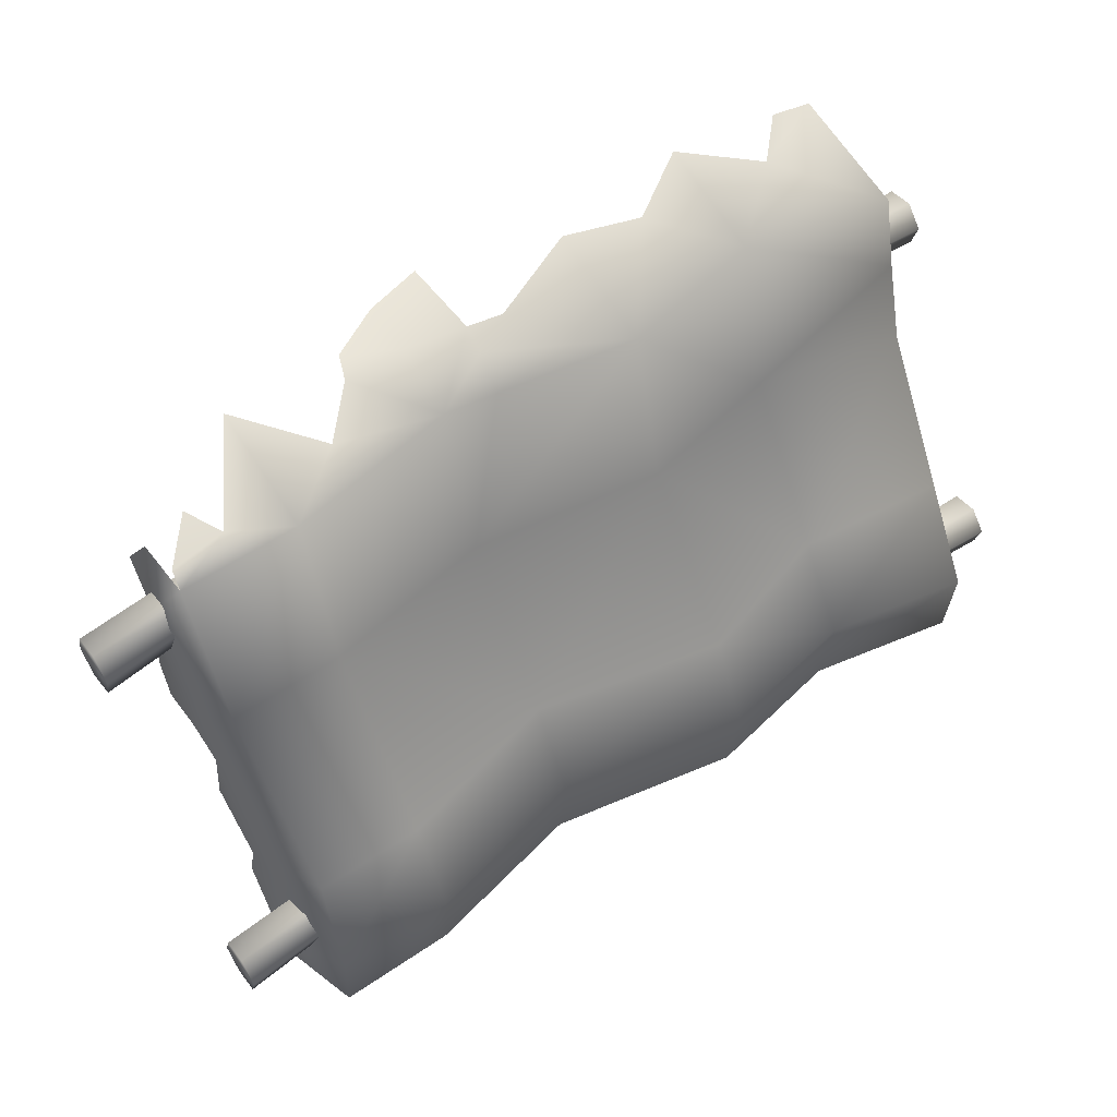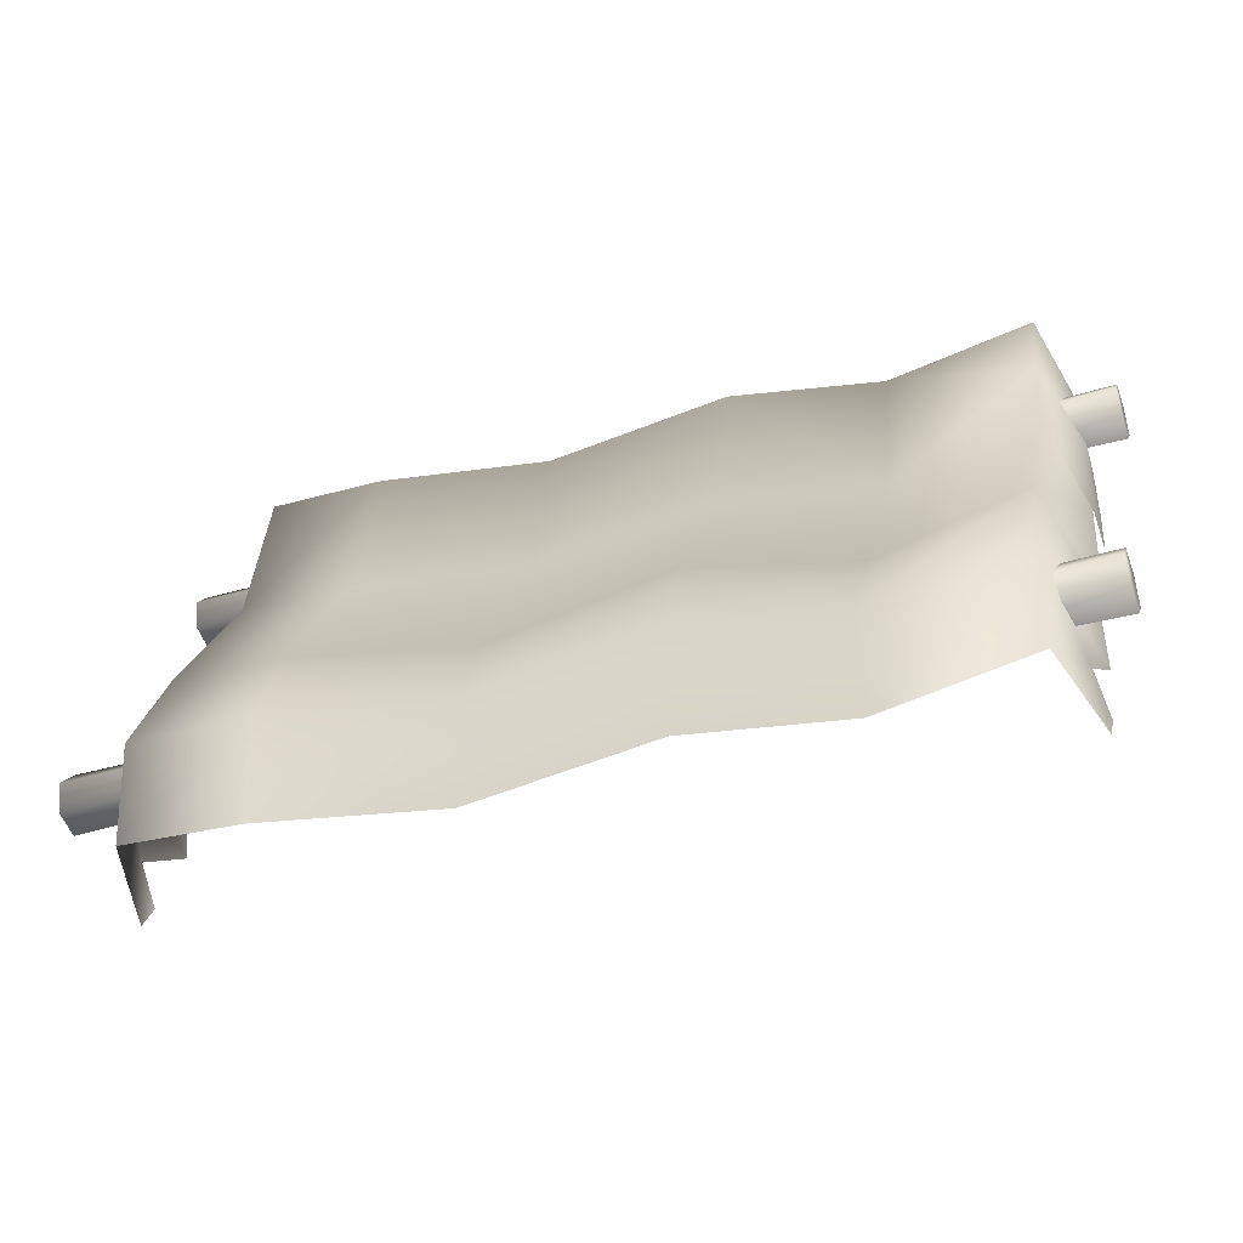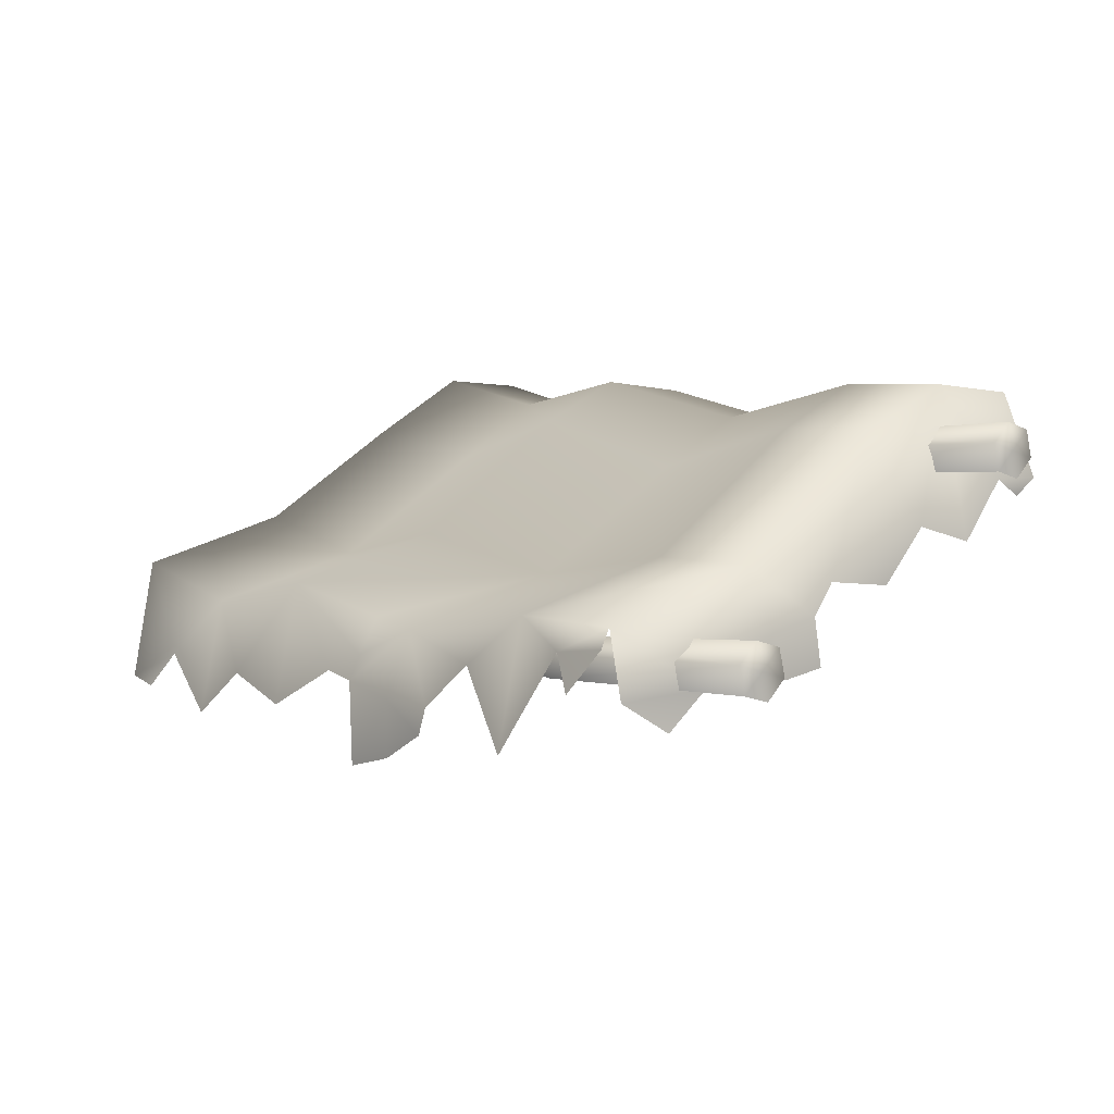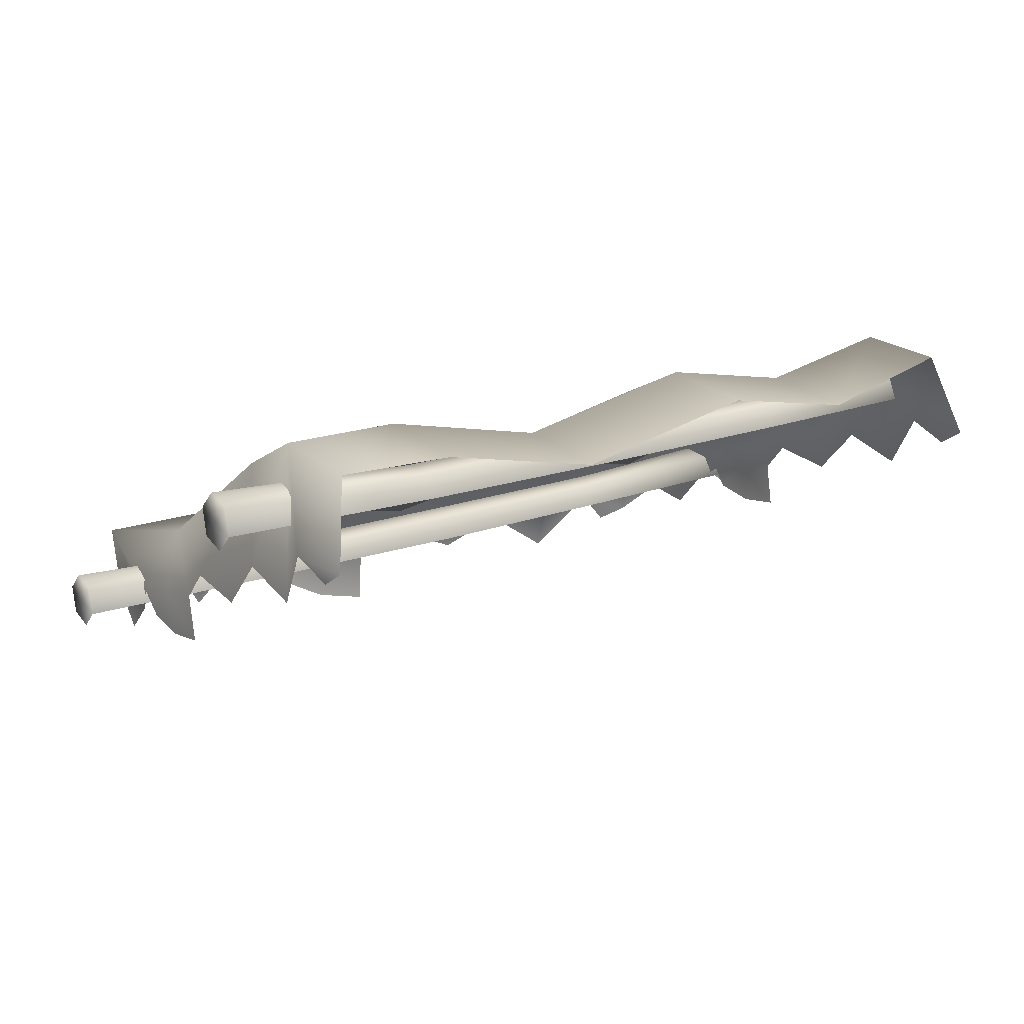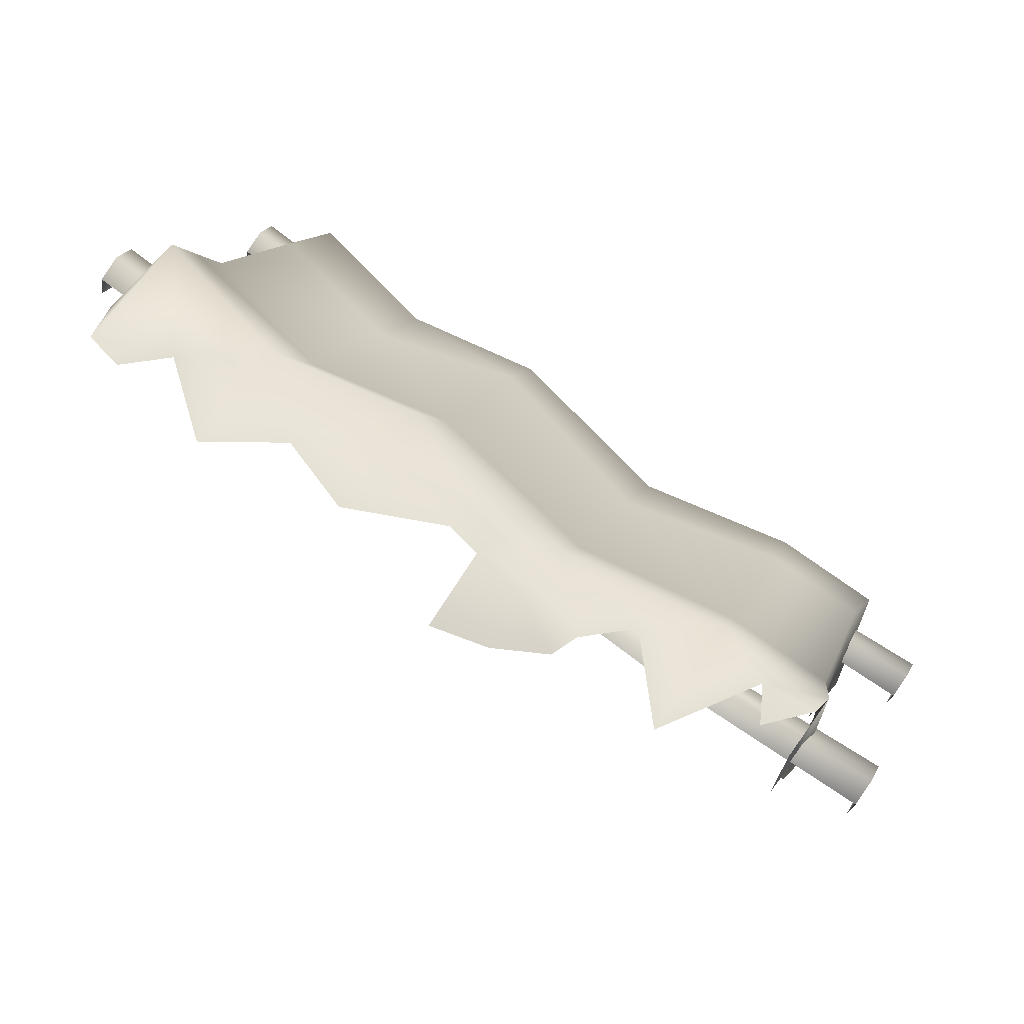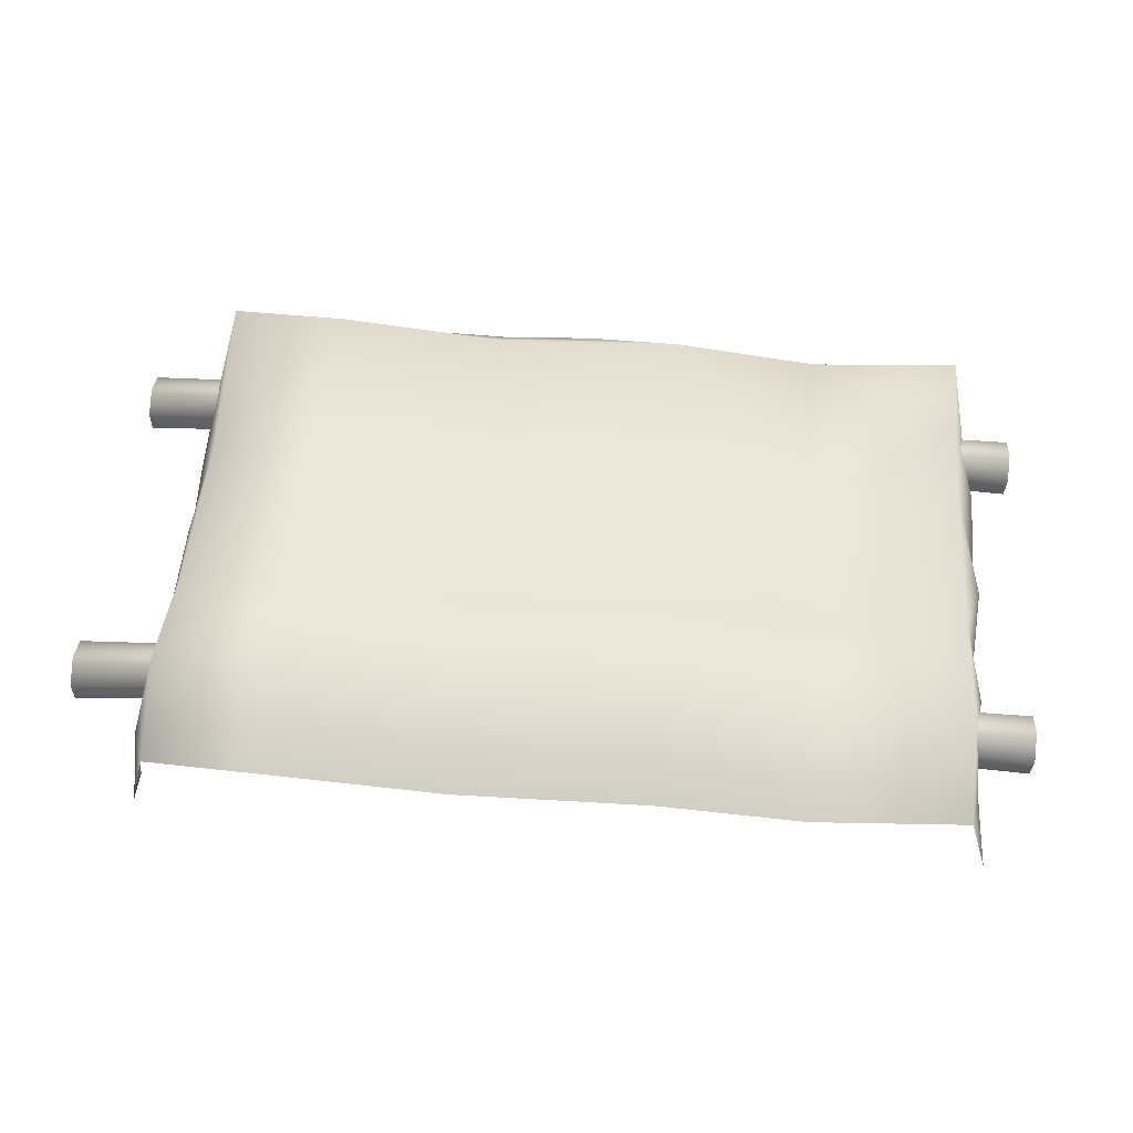
<metadata>
{"format":"obj","ext":"obj","renderer":"f3d","projection":"perspective","resolution":1024,"background":"white","views":[{"elev":57.2,"azim":145.3,"up":"+Z"},{"elev":-37.8,"azim":-160.2,"up":"+Z"},{"elev":5.1,"azim":50.1,"up":"+Y"},{"elev":17.9,"azim":144.3,"up":"+Y"},{"elev":78.0,"azim":35.3,"up":"+Z"},{"elev":76.2,"azim":-175.4,"up":"+Y"}]}
</metadata>
<code>
g fcbg_desert_001_canopy_01
v 1.637 0.7169 1.319
v 1.921 0.754 1.308
v 1.738 0.539 1.354
v 1.94 0.8515 1.278
v 1.338 0.8515 1.278
v 1.924 1.073 0.4341
v 1.338 0.2217 1.416
v 0.9985 0.59 1.332
v 0.4717 0.7019 1.278
v 0.7883 0.3724 1.416
v 0.4717 0.3724 1.416
v 0.7346 0.2326 1.416
v 0.4717 0.08642 1.416
v 0.1755 0.008083 1.416
v 0.1588 0.4286 1.416
v 0.1686 0.5546 1.363
v -0.02324 0.4613 1.416
v -0.5181 0.8515 1.278
v -0.5181 0.2284 1.416
v -0.9019 0.3489 1.416
v 0.2048 0.7423 1.278
v 0.4717 0.917 0.4279
v -1.278 0.6938 1.278
v -1.278 0.09065 1.416
v -1.644 0.3716 1.369
v 1.338 1.067 0.4279
v -0.5181 1.067 0.4279
v -1.278 0.9089 0.4279
v 0.4717 1.445 -0.4221
v -2.038 0.8515 1.278
v -2.029 0.211 1.412
v -1.831 0.1739 1.416
v -2.122 0.4196 1.182
v -2.035 0.9565 0.8908
v -2.043 1.079 0.4403
v -2.161 0.5677 0.7539
v -2.179 0.3566 0.9604
v -2.179 0.6788 0.597
v -1.278 1.437 -0.4221
v -0.5181 1.663 -0.4221
v -2.179 0.7634 0.3646
v -2.179 0.5758 0.5202
v -2.179 0.5388 0.2882
v -2.179 0.5751 0.05
v -2.179 0.8161 0.09421
v -2.19 0.9688 -0.03064
v -2.029 1.564 -0.3279
v -2.179 0.9301 -0.4002
v -2.179 1.198 -0.6495
v -1.278 1.742 -0.8911
v -2.038 1.885 -0.8911
v -2.179 1.109 -0.9945
v -2.142 1.413 -1.188
v -2.043 1.851 -1.376
v -2.179 1.408 -1.517
v -2.179 1.318 -1.378
v -1.278 1.689 -1.404
v -0.5181 1.885 -0.8911
v -0.5181 1.832 -1.404
v 0.4717 1.643 -1.404
v 0.4717 1.696 -0.8911
v 1.338 1.832 -1.404
v 1.338 1.885 -0.8911
v 1.937 1.842 -1.39
v 1.338 1.663 -0.4221
v 1.94 1.884 -0.8911
v 1.894 1.663 -0.4221
v 2.073 1.413 -1.188
v 2.035 1.408 -1.517
v 2.035 1.318 -1.378
v 2.035 1.109 -0.9945
v 2.035 1.198 -0.6495
v 2.024 0.9688 -0.03064
v 2.035 0.9301 -0.4002
v 2.036 0.8161 0.09421
v 2.036 0.7634 0.3646
v 2.036 0.5733 0.05
v 2.035 0.537 0.2882
v 2.035 0.574 0.5202
v 2.035 0.6788 0.6388
v 1.996 0.5381 0.7539
v 1.941 0.5123 1.21
v 1.978 0.3566 0.9604
v -2.366 0.619 0.6338
v -2.363 0.658 0.7708
v -2.365 0.5209 0.7372
v -2.363 0.7565 0.6672
v -1.122 0.588 0.6678
v -1.153 0.7079 0.6915
v -6.676e-06 0.7268 0.6283
v -6.676e-06 0.6066 0.5992
v 1.122 0.5554 0.7468
v -2.361 0.796 0.8041
v -1.185 0.7436 0.8073
v -2.36 0.698 0.9075
v -2.363 0.5604 0.874
v -2.365 0.5209 0.7372
v -1.156 0.5423 0.8779
v -1.186 0.6616 0.9011
v -6.676e-06 0.7628 0.7466
v -6.676e-06 0.6818 0.8384
v -6.676e-06 0.5623 0.8099
v 1.156 0.5097 0.9569
v 1.186 0.629 0.9801
v 1.185 0.711 0.8863
v 2.36 0.698 0.9075
v 2.363 0.5604 0.874
v 1.153 0.6752 0.7705
v 2.361 0.796 0.8041
v 2.363 0.658 0.7708
v 2.365 0.5209 0.7372
v 2.363 0.7565 0.6672
v 2.366 0.619 0.6338
v 2.365 0.5209 0.7372
v -2.366 1.531 -1.058
v -2.363 1.57 -0.9213
v -2.365 1.433 -0.955
v -2.363 1.669 -1.025
v -1.122 1.5 -1.024
v -1.153 1.62 -1.001
v -6.676e-06 1.639 -1.064
v -6.676e-06 1.519 -1.093
v 1.122 1.468 -0.9454
v -2.361 1.708 -0.8881
v -1.185 1.656 -0.8849
v -2.36 1.61 -0.7847
v -2.363 1.473 -0.8181
v -2.365 1.433 -0.955
v -1.156 1.455 -0.8143
v -1.186 1.574 -0.791
v -6.676e-06 1.675 -0.9455
v -6.676e-06 1.594 -0.8538
v -6.676e-06 1.475 -0.8823
v 1.156 1.422 -0.7353
v 1.186 1.541 -0.712
v 1.185 1.623 -0.8059
v 2.36 1.61 -0.7847
v 2.363 1.473 -0.8181
v 1.153 1.588 -0.9216
v 2.361 1.708 -0.8881
v 2.363 1.57 -0.9213
v 2.365 1.433 -0.955
v 2.363 1.669 -1.025
v 2.366 1.531 -1.058
v 2.365 1.433 -0.955
g fcbg_desert_001_canopy_01_0
f 3 2 1
f 2 4 1
f 4 5 1
f 4 6 5
f 5 7 1
f 7 5 8
f 5 9 8
f 9 10 8
f 11 10 9
f 11 12 10
f 13 12 11
f 11 14 13
f 11 15 14
f 11 9 15
f 9 16 15
f 15 16 17
f 18 17 16
f 17 18 19
f 19 18 20
f 9 21 16
f 21 18 16
f 9 22 21
f 9 5 22
f 21 22 18
f 18 23 20
f 20 23 24
f 23 25 24
f 5 26 22
f 6 26 5
f 22 27 18
f 28 23 18
f 27 28 18
f 22 26 29
f 22 29 27
f 30 25 23
f 31 25 30
f 32 25 31
f 31 30 33
f 30 23 34
f 23 28 34
f 35 34 28
f 33 30 36
f 30 34 36
f 37 33 36
f 34 38 36
f 35 38 34
f 39 28 27
f 28 39 35
f 29 40 27
f 40 39 27
f 41 38 35
f 41 42 38
f 43 42 41
f 41 44 43
f 41 45 44
f 41 35 45
f 45 35 46
f 35 47 46
f 39 47 35
f 46 47 48
f 48 47 49
f 39 50 47
f 50 39 40
f 47 51 49
f 50 51 47
f 49 51 52
f 51 53 52
f 54 53 51
f 55 53 54
f 56 53 55
f 57 54 51
f 50 57 51
f 57 50 58
f 58 50 40
f 59 57 58
f 60 59 58
f 61 58 40
f 61 60 58
f 62 60 61
f 29 61 40
f 63 62 61
f 63 61 29
f 64 62 63
f 65 63 29
f 26 65 29
f 66 64 63
f 66 63 65
f 67 65 26
f 67 66 65
f 6 67 26
f 68 64 66
f 68 69 64
f 68 70 69
f 68 66 71
f 66 72 71
f 66 67 72
f 72 67 73
f 73 67 6
f 74 72 73
f 6 75 73
f 6 76 75
f 75 76 77
f 77 76 78
f 79 78 76
f 79 76 80
f 80 76 6
f 80 6 4
f 81 80 4
f 82 81 4
f 82 83 81
f 86 85 84
f 84 85 87
f 84 87 88
f 87 89 88
f 89 90 88
f 90 91 88
f 92 91 90
f 87 93 89
f 87 85 93
f 93 94 89
f 89 94 90
f 93 85 95
f 93 95 94
f 95 85 96
f 96 85 97
f 96 98 95
f 95 99 94
f 98 99 95
f 94 99 100
f 94 100 90
f 99 98 101
f 99 101 100
f 98 102 101
f 102 103 101
f 101 104 100
f 103 104 101
f 100 105 90
f 104 105 100
f 106 104 103
f 104 106 105
f 107 106 103
f 105 108 90
f 108 92 90
f 106 109 105
f 105 109 108
f 110 106 107
f 110 109 106
f 110 107 111
f 108 112 92
f 109 112 108
f 110 112 109
f 112 113 92
f 110 113 112
f 110 114 113
f 117 116 115
f 115 116 118
f 115 118 119
f 118 120 119
f 120 121 119
f 121 122 119
f 123 122 121
f 118 124 120
f 118 116 124
f 124 125 120
f 120 125 121
f 124 116 126
f 124 126 125
f 126 116 127
f 127 116 128
f 127 129 126
f 126 130 125
f 129 130 126
f 125 130 131
f 125 131 121
f 130 129 132
f 130 132 131
f 129 133 132
f 133 134 132
f 132 135 131
f 134 135 132
f 131 136 121
f 135 136 131
f 137 135 134
f 135 137 136
f 138 137 134
f 136 139 121
f 139 123 121
f 137 140 136
f 136 140 139
f 141 137 138
f 141 140 137
f 141 138 142
f 139 143 123
f 140 143 139
f 141 143 140
f 143 144 123
f 141 144 143
f 141 145 144

</code>
